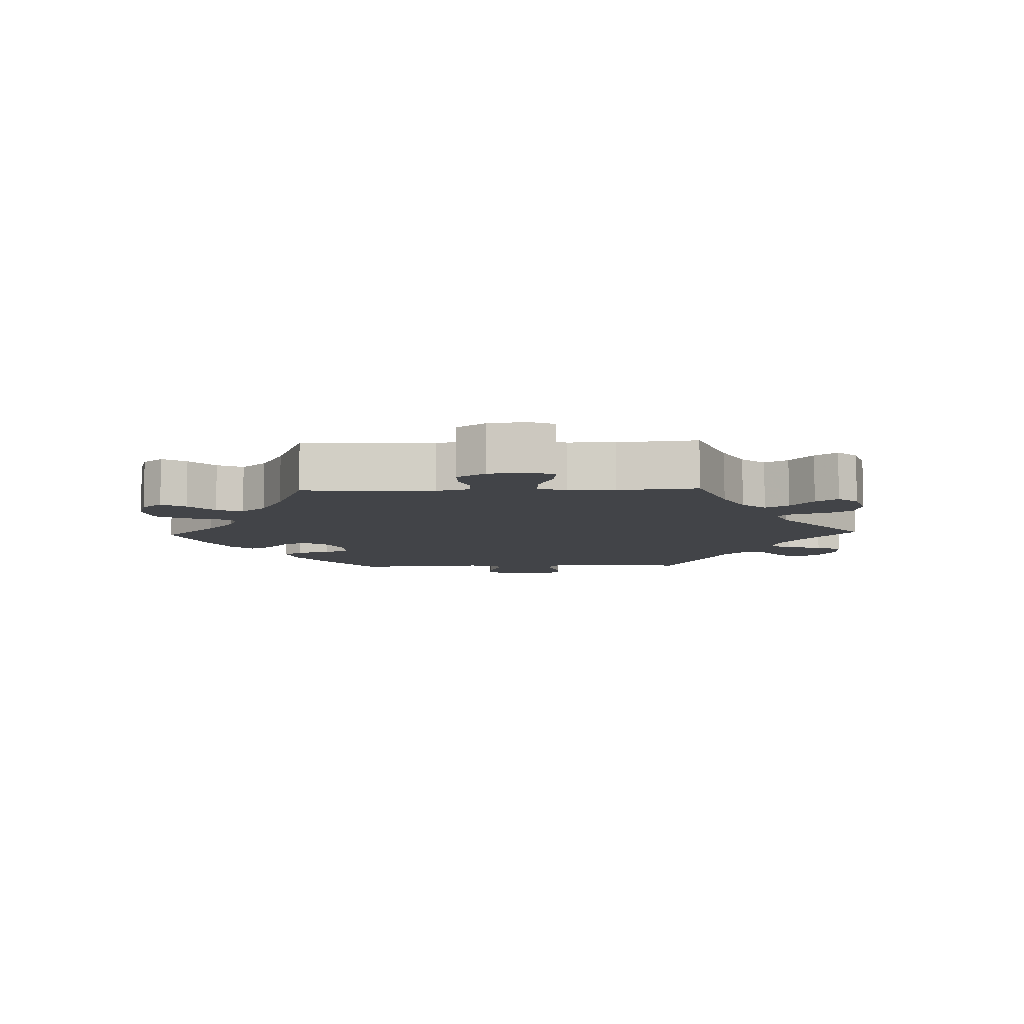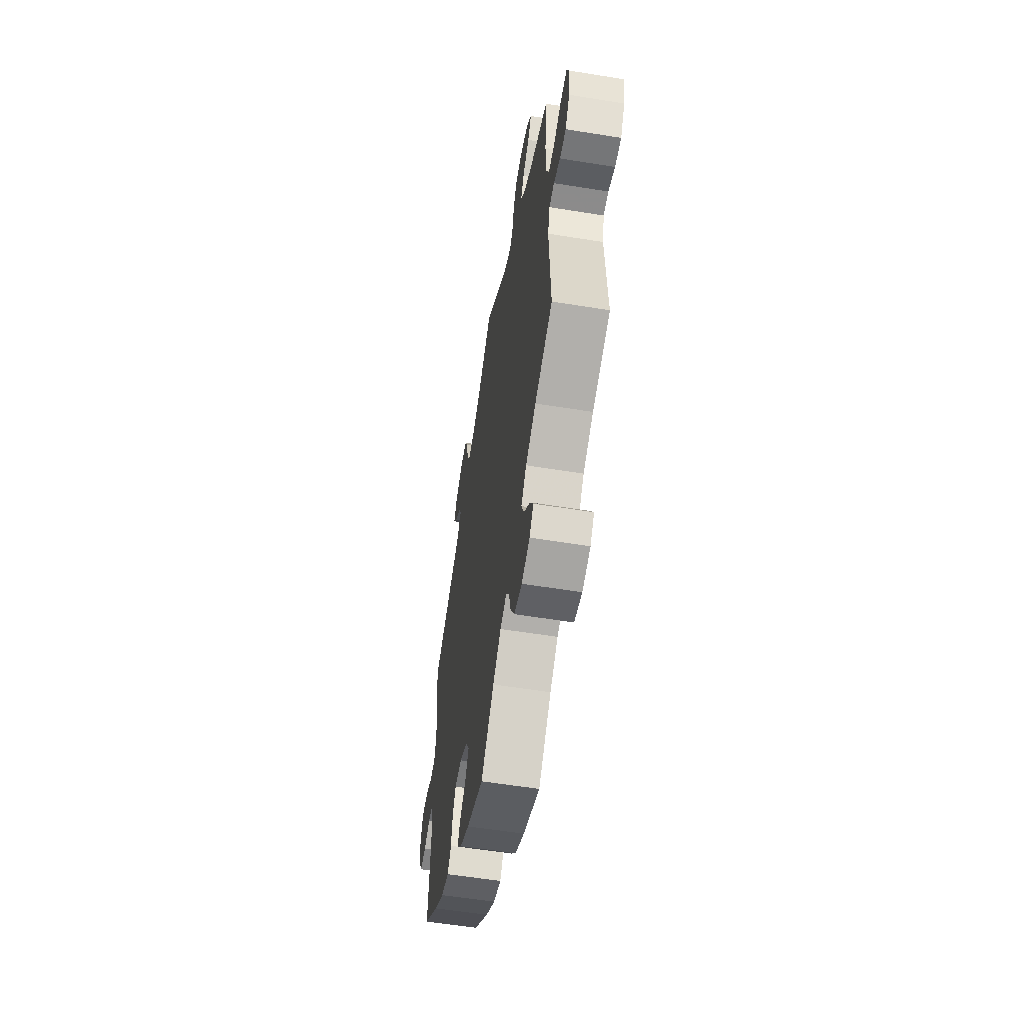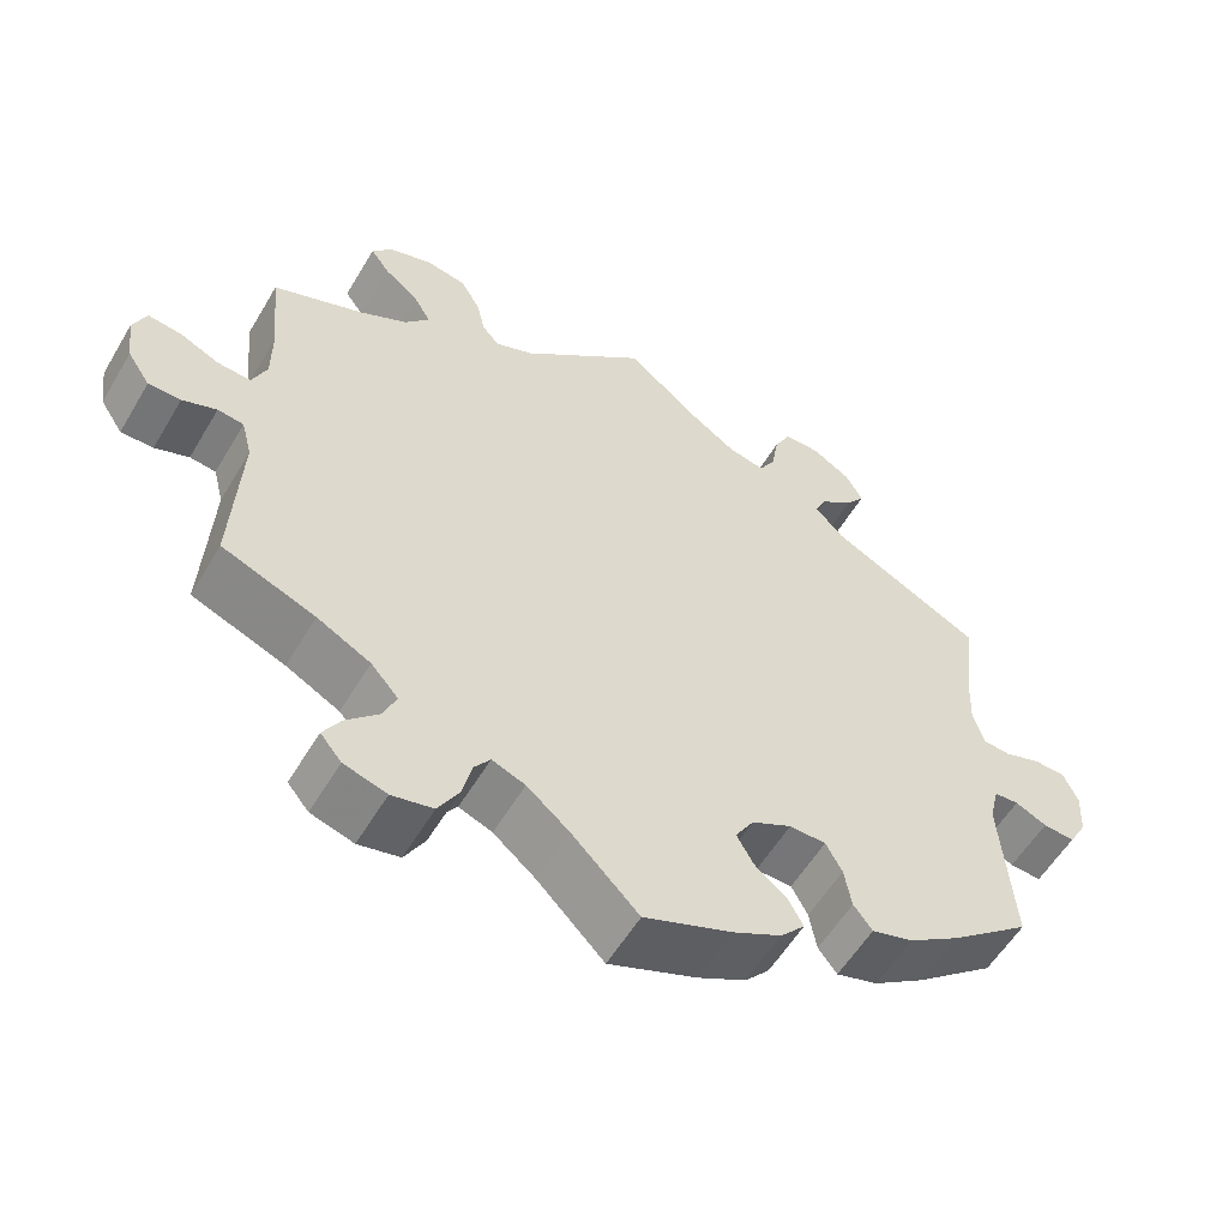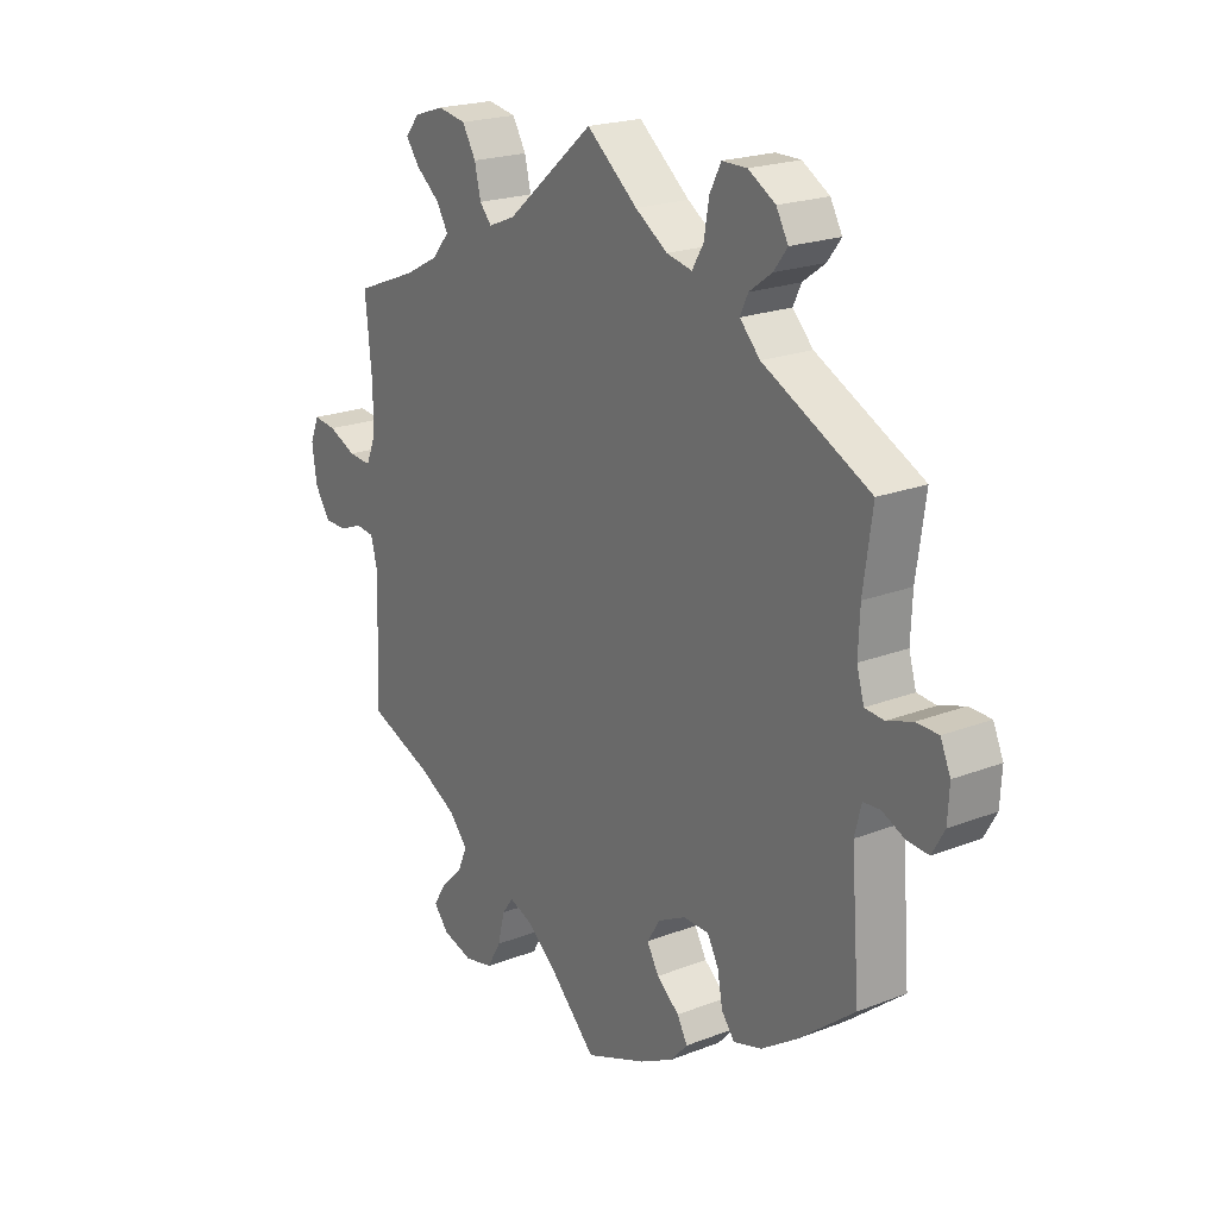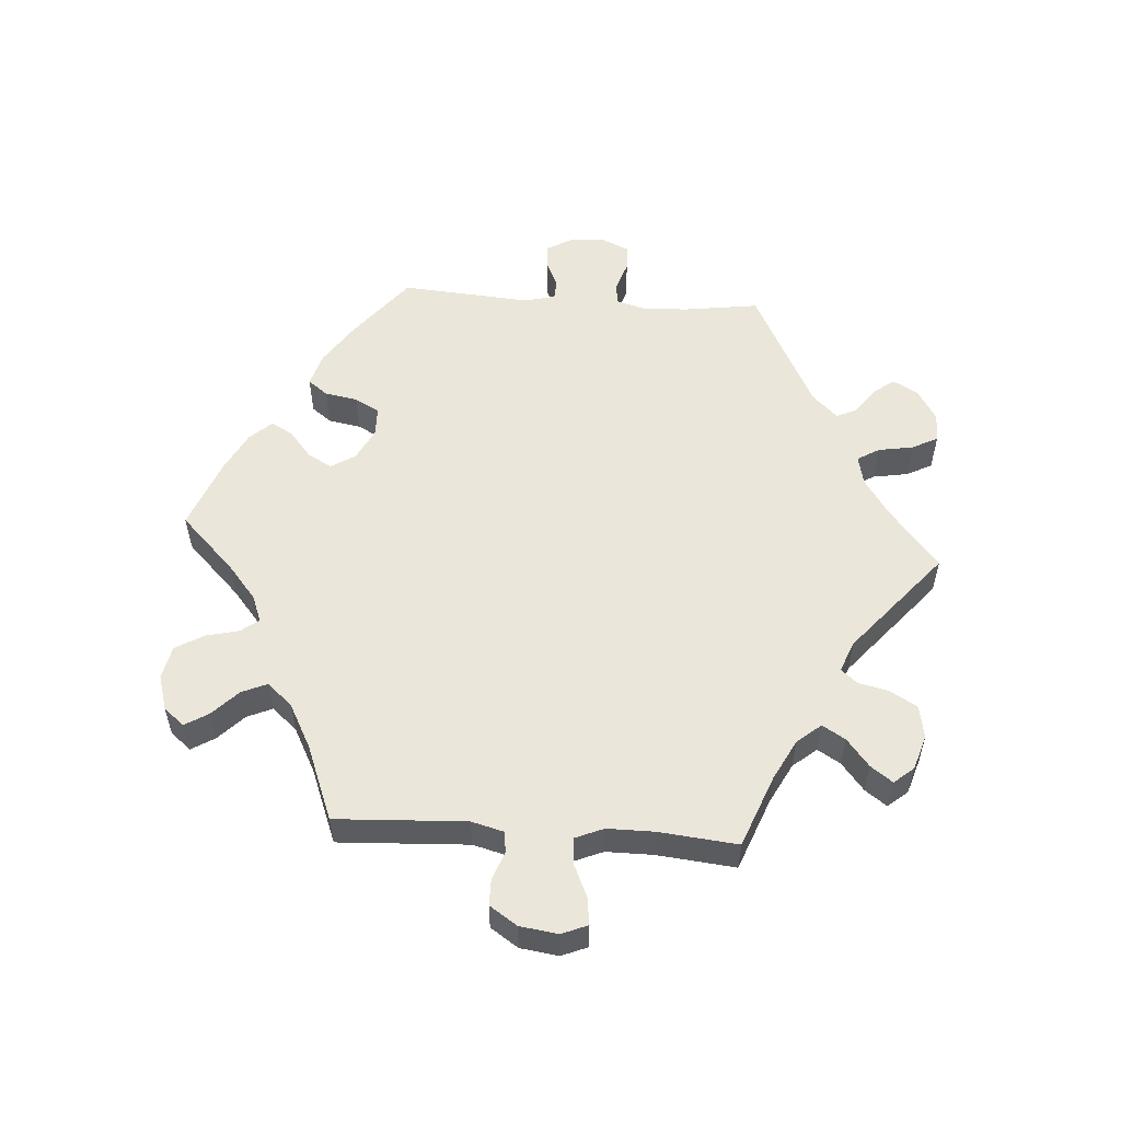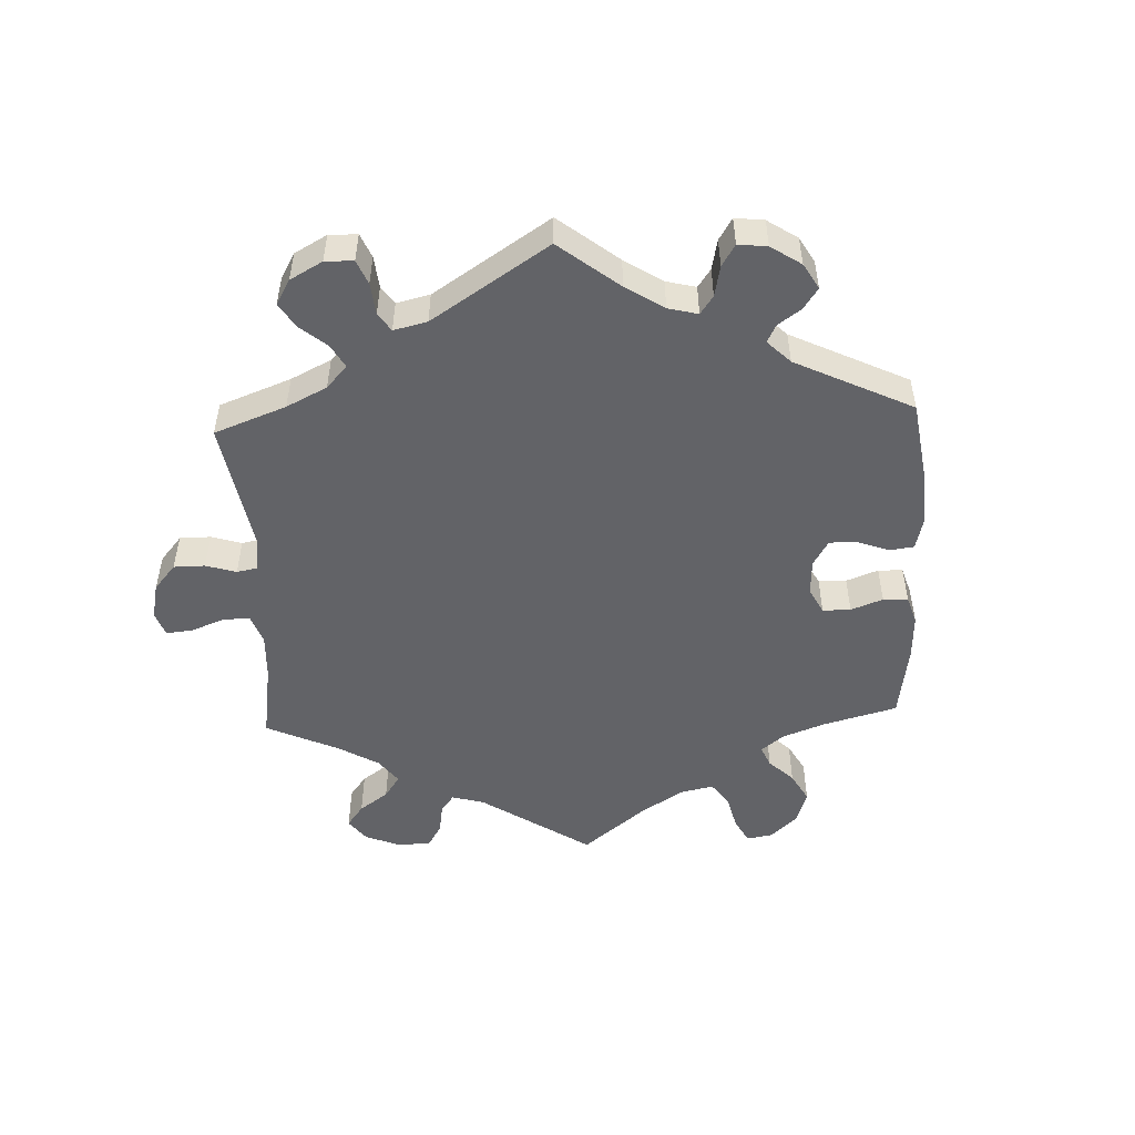
<metadata>
{"format":"obj","ext":"obj","renderer":"f3d","projection":"perspective","resolution":1024,"background":"white","views":[{"elev":-7.9,"azim":-88.0,"up":"+Y"},{"elev":-56.8,"azim":-99.6,"up":"+Z"},{"elev":-56.4,"azim":-30.4,"up":"+Z"},{"elev":21.0,"azim":55.1,"up":"+Z"},{"elev":55.0,"azim":-86.0,"up":"+Y"},{"elev":-51.0,"azim":62.5,"up":"+Y"}]}
</metadata>
<code>
v -0.083 0.07 -0.495
v -0.135 0.07 -0.452
v -0.176 0.07 -0.436
v -0.196 0.07 -0.463
v -0.208 0.07 -0.513
v -0.233 0.07 -0.556
v -0.284 0.07 -0.567
v -0.337 0.07 -0.551
v -0.363 0.07 -0.52
v -0.341 0.07 -0.484
v -0.302 0.07 -0.446
v -0.285 0.07 -0.407
v -0.319 0.07 -0.369
v -0.385 0.07 -0.334
v -0.5 0.07 -0.289
v -0.49 0.07 -0.091
v -0.503 0.07 -0.042
v -0.535 0.07 -0.038
v -0.577 0.07 -0.054
v -0.617 0.07 -0.054
v -0.645 0.07 -0.012
v -0.653 0.07 0.046
v -0.637 0.07 0.085
v -0.596 0.07 0.08
v -0.547 0.07 0.058
v -0.506 0.07 0.055
v -0.488 0.07 0.098
v -0.488 0.07 0.169
v -0.5 0.07 0.289
v -0.39 0.07 0.332
v -0.329 0.07 0.364
v -0.299 0.07 0.4
v -0.32 0.07 0.435
v -0.362 0.07 0.469
v -0.386 0.07 0.502
v -0.361 0.07 0.532
v -0.308 0.07 0.549
v -0.258 0.07 0.54
v -0.234 0.07 0.499
v -0.223 0.07 0.452
v -0.202 0.07 0.428
v -0.155 0.07 0.447
v 0 0.07 0.578
v 0.09 0.07 0.504
v 0.147 0.07 0.466
v 0.192 0.07 0.456
v 0.212 0.07 0.49
v 0.221 0.07 0.543
v 0.241 0.07 0.582
v 0.285 0.07 0.582
v 0.333 0.07 0.553
v 0.354 0.07 0.515
v 0.33 0.07 0.483
v 0.29 0.07 0.454
v 0.276 0.07 0.424
v 0.312 0.07 0.386
v 0.501 0.07 0.29
v 0.485 0.07 0.175
v 0.482 0.07 0.106
v 0.495 0.07 0.061
v 0.529 0.07 0.058
v 0.574 0.07 0.073
v 0.613 0.07 0.072
v 0.631 0.07 0.031
v 0.628 0.07 -0.024
v 0.606 0.07 -0.063
v 0.567 0.07 -0.06
v 0.528 0.07 -0.042
v 0.498 0.07 -0.044
v 0.486 0.07 -0.091
v 0.501 0.07 -0.289
v 0.402 0.07 -0.368
v 0.339 0.07 -0.41
v 0.288 0.07 -0.425
v 0.265 0.07 -0.395
v 0.256 0.07 -0.345
v 0.236 0.07 -0.308
v 0.191 0.07 -0.307
v 0.142 0.07 -0.332
v 0.119 0.07 -0.369
v 0.14 0.07 -0.406
v 0.18 0.07 -0.439
v 0.198 0.07 -0.472
v 0.168 0.07 -0.505
v 0.108 0.07 -0.536
v 0 0.07 -0.578
v -0.083 0 -0.495
v -0.135 0 -0.452
v -0.176 0 -0.436
v -0.196 0 -0.463
v -0.208 0 -0.513
v -0.233 0 -0.556
v -0.284 0 -0.567
v -0.337 0 -0.551
v -0.363 0 -0.52
v -0.341 0 -0.484
v -0.302 0 -0.446
v -0.285 0 -0.407
v -0.319 0 -0.369
v -0.385 0 -0.334
v -0.5 0 -0.289
v -0.49 0 -0.091
v -0.503 0 -0.042
v -0.535 0 -0.038
v -0.577 0 -0.054
v -0.617 0 -0.054
v -0.645 0 -0.012
v -0.653 0 0.046
v -0.637 0 0.085
v -0.596 0 0.08
v -0.547 0 0.058
v -0.506 0 0.055
v -0.488 0 0.098
v -0.488 0 0.169
v -0.5 0 0.289
v -0.39 0 0.332
v -0.329 0 0.364
v -0.299 0 0.4
v -0.32 0 0.435
v -0.362 0 0.469
v -0.386 0 0.502
v -0.361 0 0.532
v -0.308 0 0.549
v -0.258 0 0.54
v -0.234 0 0.499
v -0.223 0 0.452
v -0.202 0 0.428
v -0.155 0 0.447
v 0 0 0.578
v 0.09 0 0.504
v 0.147 0 0.466
v 0.192 0 0.456
v 0.212 0 0.49
v 0.221 0 0.543
v 0.241 0 0.582
v 0.285 0 0.582
v 0.333 0 0.553
v 0.354 0 0.515
v 0.33 0 0.483
v 0.29 0 0.454
v 0.276 0 0.424
v 0.312 0 0.386
v 0.501 0 0.29
v 0.485 0 0.175
v 0.482 0 0.106
v 0.495 0 0.061
v 0.529 0 0.058
v 0.574 0 0.073
v 0.613 0 0.072
v 0.631 0 0.031
v 0.628 0 -0.024
v 0.606 0 -0.063
v 0.567 0 -0.06
v 0.528 0 -0.042
v 0.498 0 -0.044
v 0.486 0 -0.091
v 0.501 0 -0.289
v 0.402 0 -0.368
v 0.339 0 -0.41
v 0.288 0 -0.425
v 0.265 0 -0.395
v 0.256 0 -0.345
v 0.236 0 -0.308
v 0.191 0 -0.307
v 0.142 0 -0.332
v 0.119 0 -0.369
v 0.14 0 -0.406
v 0.18 0 -0.439
v 0.198 0 -0.472
v 0.168 0 -0.505
v 0.108 0 -0.536
v 0 0 -0.578
f 85 86 1
f 84 85 1 2
f 81 82 83 84
f 80 81 84 2
f 79 80 2 3
f 78 79 3
f 73 74 75 76
f 73 76 77
f 70 71 72 73
f 69 70 73 77
f 65 66 67 68
f 65 68 69
f 64 65 69
f 61 62 63 64
f 60 61 64 69
f 59 60 69 77
f 56 57 58
f 55 56 58 59
f 51 52 53 54
f 51 54 55
f 50 51 55
f 47 48 49 50
f 46 47 50 55
f 45 46 55 59
f 42 43 44
f 41 42 44 45
f 37 38 39 40
f 37 40 41
f 36 37 41
f 33 34 35 36
f 32 33 36 41
f 31 32 41 45
f 28 29 30
f 27 28 30 31
f 26 27 31 45
f 22 23 24 25
f 22 25 26
f 21 22 26
f 18 19 20 21
f 17 18 21 26
f 16 17 26 45
f 14 15 16 45
f 8 9 10 11
f 8 11 12
f 7 8 12
f 4 5 6 7
f 3 4 7 12
f 78 3 12 13
f 59 77 78
f 45 59 78
f 13 14 45 78
f 87 172 171
f 88 87 171 170
f 170 169 168 167
f 88 170 167 166
f 89 88 166 165
f 89 165 164
f 162 161 160 159
f 163 162 159
f 159 158 157 156
f 163 159 156 155
f 154 153 152 151
f 155 154 151
f 155 151 150
f 150 149 148 147
f 155 150 147 146
f 163 155 146 145
f 144 143 142
f 145 144 142 141
f 140 139 138 137
f 141 140 137
f 141 137 136
f 136 135 134 133
f 141 136 133 132
f 145 141 132 131
f 130 129 128
f 131 130 128 127
f 126 125 124 123
f 127 126 123
f 127 123 122
f 122 121 120 119
f 127 122 119 118
f 131 127 118 117
f 116 115 114
f 117 116 114 113
f 131 117 113 112
f 111 110 109 108
f 112 111 108
f 112 108 107
f 107 106 105 104
f 112 107 104 103
f 131 112 103 102
f 131 102 101 100
f 97 96 95 94
f 98 97 94
f 98 94 93
f 93 92 91 90
f 98 93 90 89
f 99 98 89 164
f 164 163 145
f 164 145 131
f 164 131 100 99
f 1 87 88 2
f 2 88 89 3
f 3 89 90 4
f 4 90 91 5
f 5 91 92 6
f 6 92 93 7
f 7 93 94 8
f 8 94 95 9
f 9 95 96 10
f 10 96 97 11
f 11 97 98 12
f 12 98 99 13
f 13 99 100 14
f 14 100 101 15
f 15 101 102 16
f 16 102 103 17
f 17 103 104 18
f 18 104 105 19
f 19 105 106 20
f 20 106 107 21
f 21 107 108 22
f 22 108 109 23
f 23 109 110 24
f 24 110 111 25
f 25 111 112 26
f 26 112 113 27
f 27 113 114 28
f 28 114 115 29
f 29 115 116 30
f 30 116 117 31
f 31 117 118 32
f 32 118 119 33
f 33 119 120 34
f 34 120 121 35
f 35 121 122 36
f 36 122 123 37
f 37 123 124 38
f 38 124 125 39
f 39 125 126 40
f 40 126 127 41
f 41 127 128 42
f 42 128 129 43
f 43 129 130 44
f 44 130 131 45
f 45 131 132 46
f 46 132 133 47
f 47 133 134 48
f 48 134 135 49
f 49 135 136 50
f 50 136 137 51
f 51 137 138 52
f 52 138 139 53
f 53 139 140 54
f 54 140 141 55
f 55 141 142 56
f 56 142 143 57
f 57 143 144 58
f 58 144 145 59
f 59 145 146 60
f 60 146 147 61
f 61 147 148 62
f 62 148 149 63
f 63 149 150 64
f 64 150 151 65
f 65 151 152 66
f 66 152 153 67
f 67 153 154 68
f 68 154 155 69
f 69 155 156 70
f 70 156 157 71
f 71 157 158 72
f 72 158 159 73
f 73 159 160 74
f 74 160 161 75
f 75 161 162 76
f 76 162 163 77
f 77 163 164 78
f 78 164 165 79
f 79 165 166 80
f 80 166 167 81
f 81 167 168 82
f 82 168 169 83
f 83 169 170 84
f 84 170 171 85
f 85 171 172 86
f 86 172 87 1

</code>
